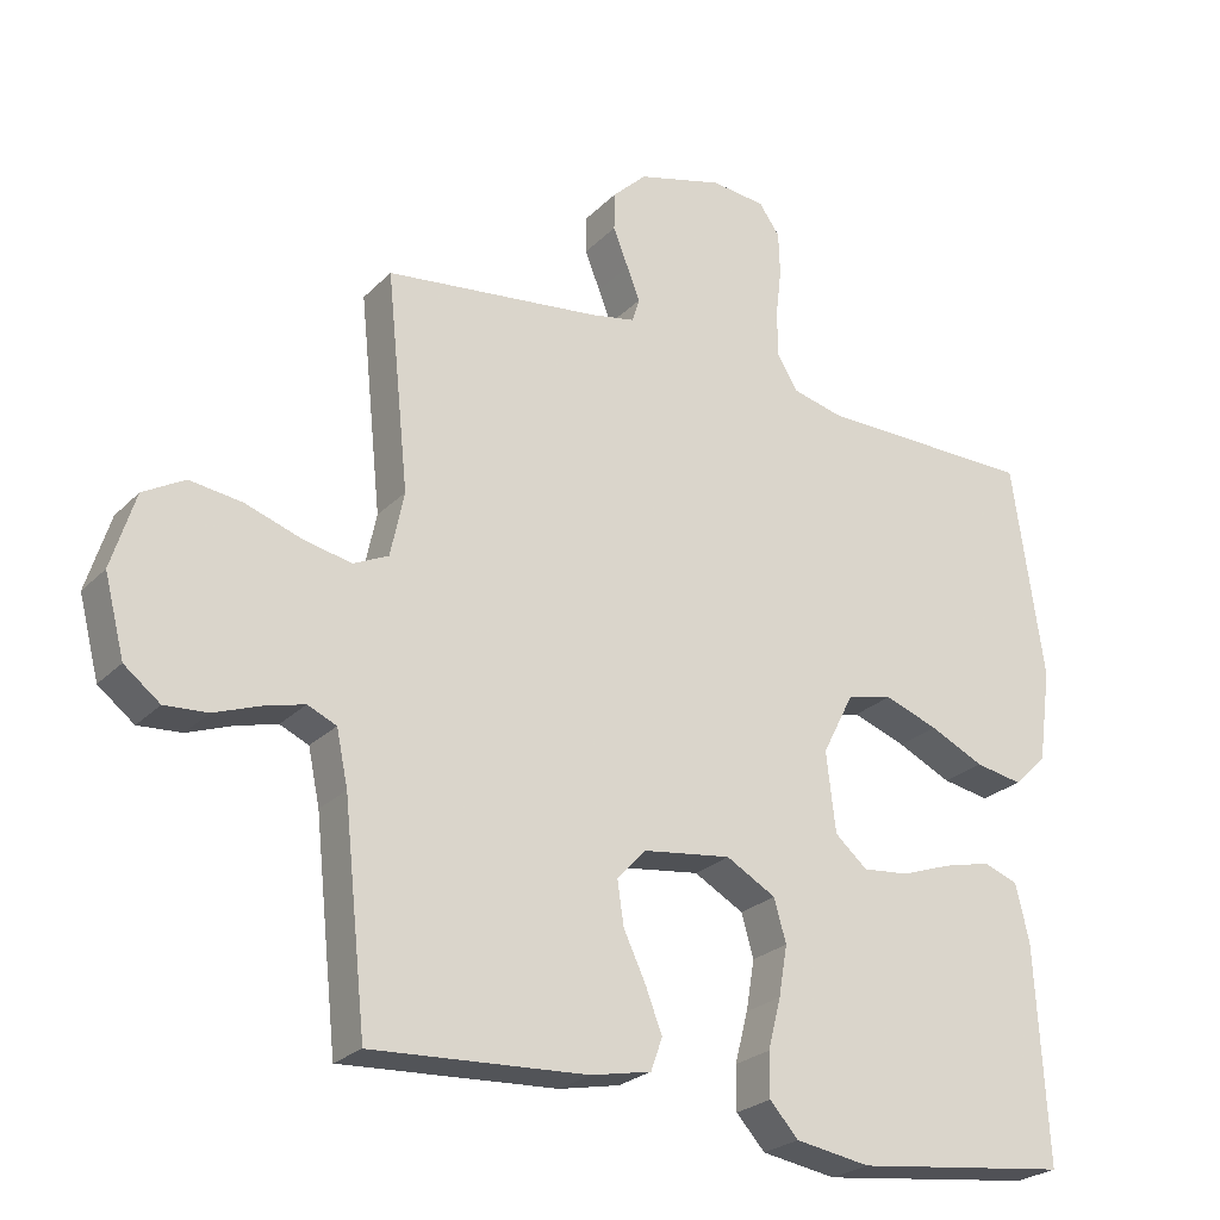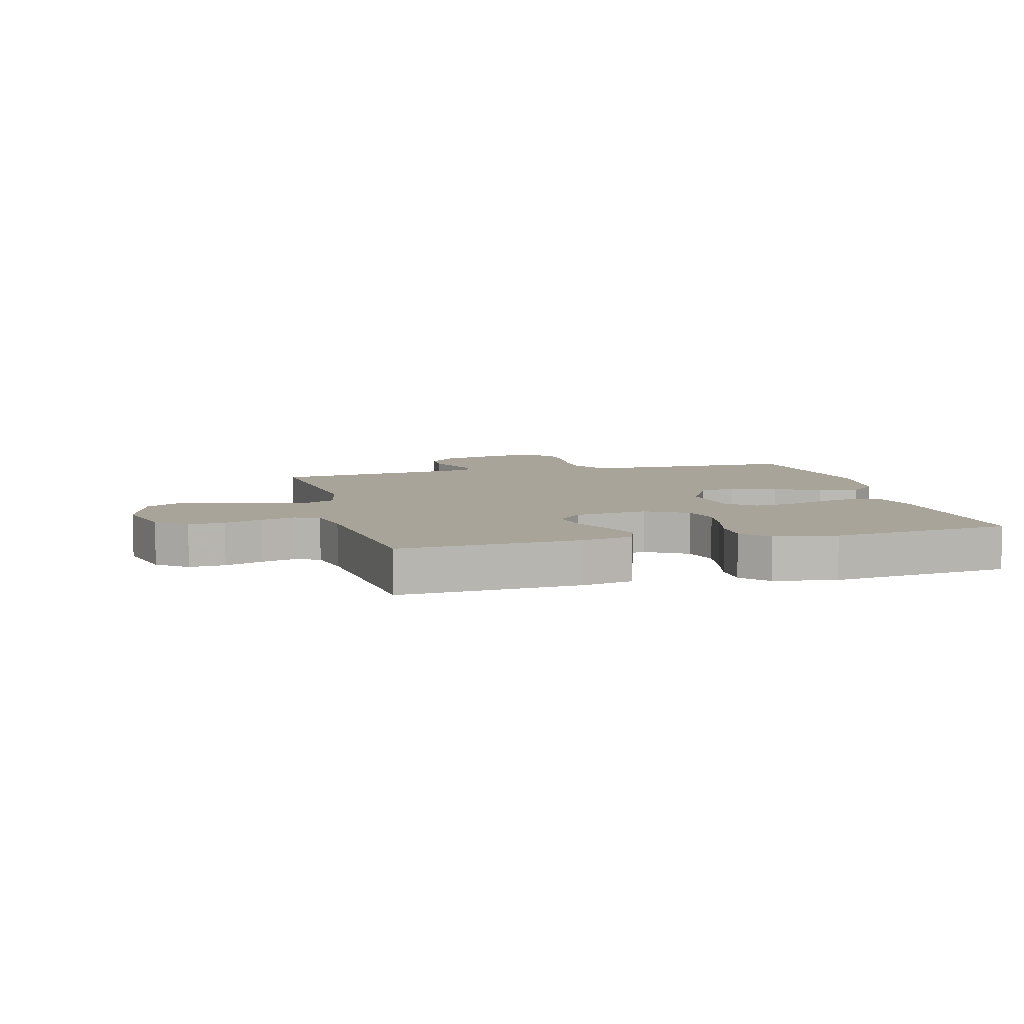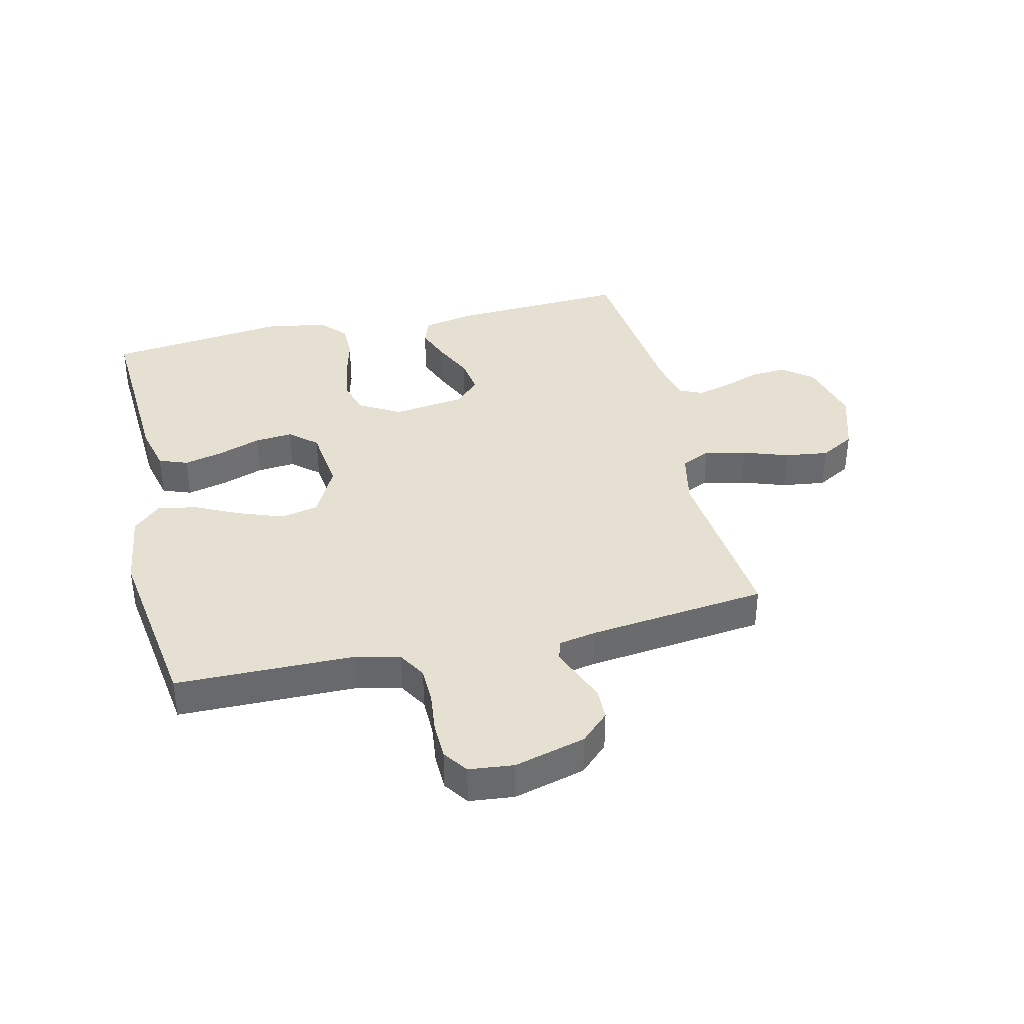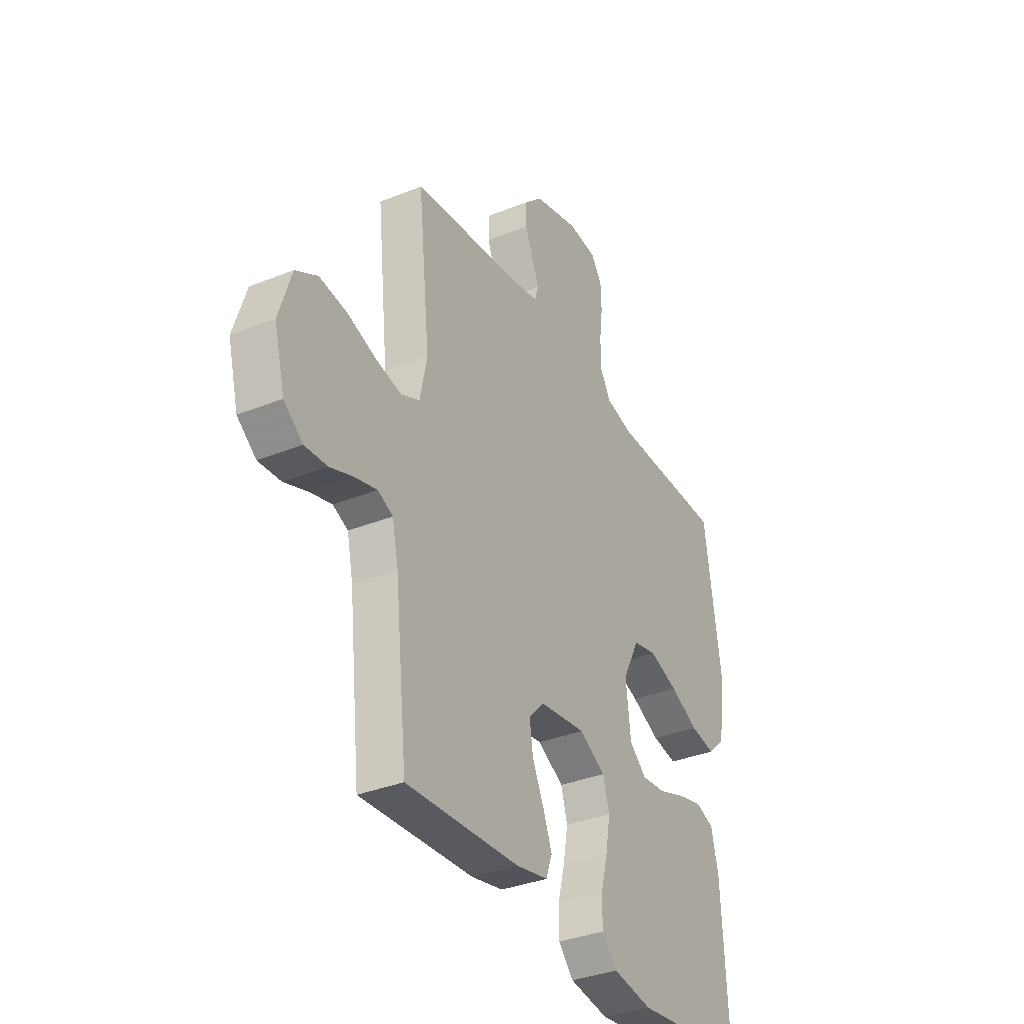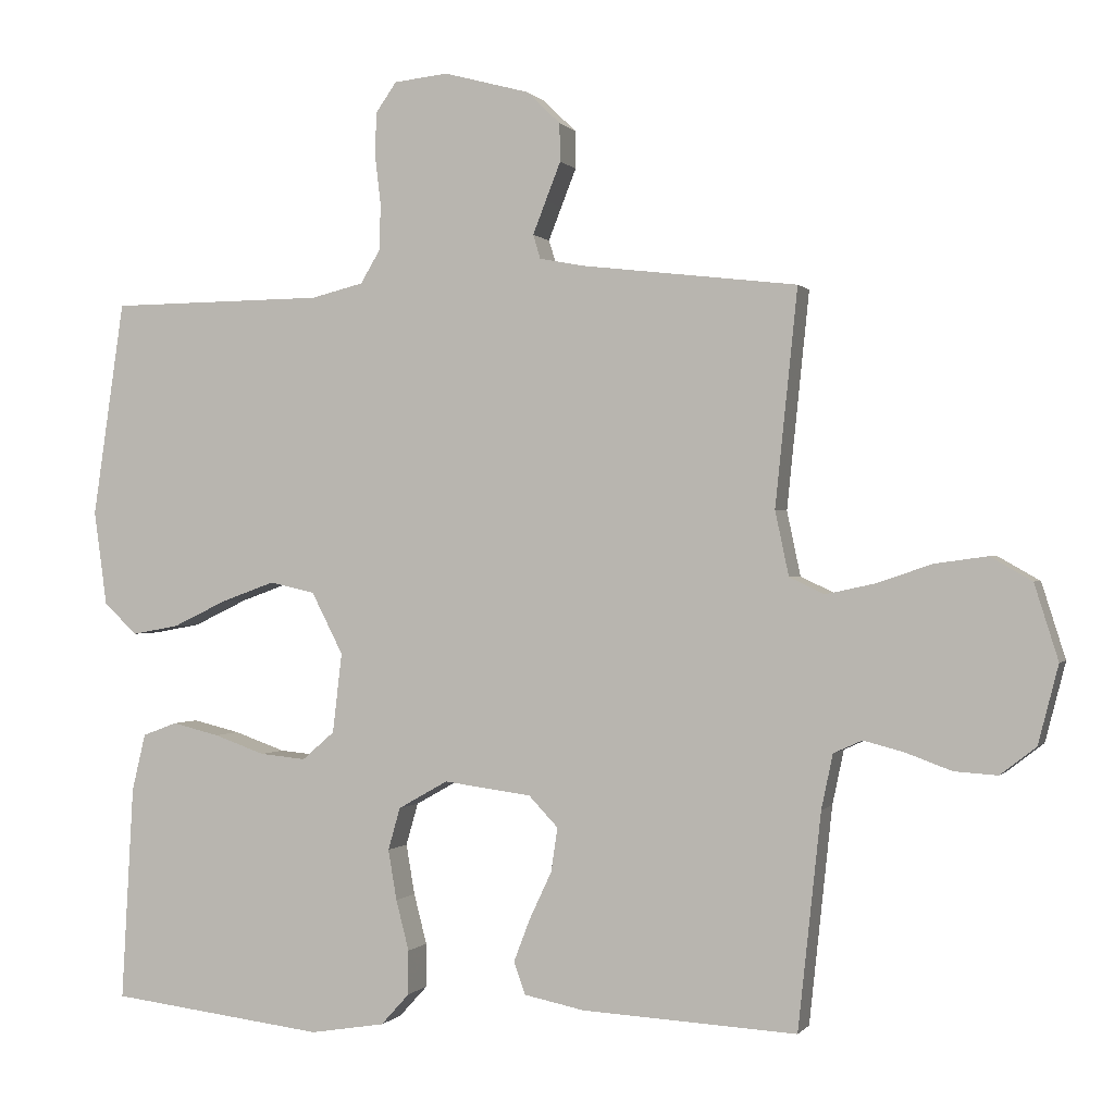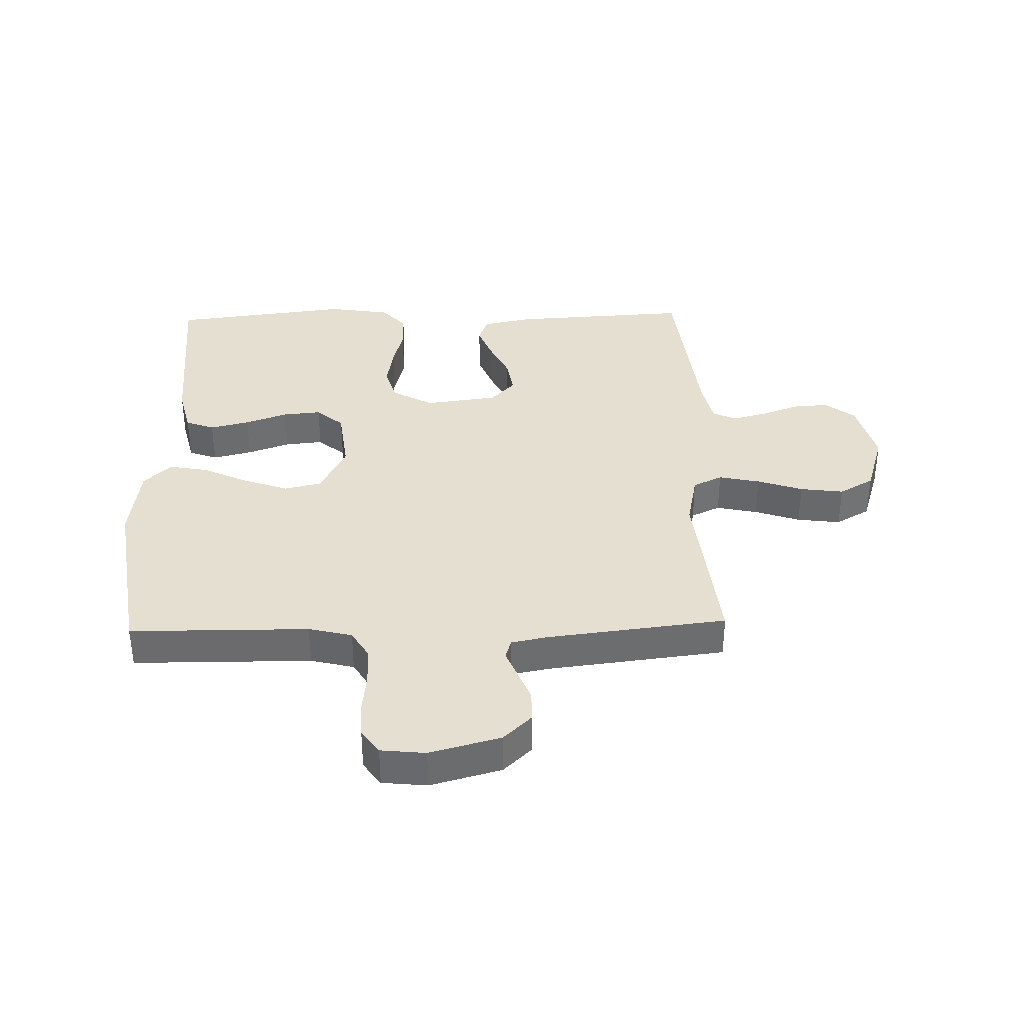
<metadata>
{"format":"obj","ext":"obj","renderer":"f3d","projection":"perspective","resolution":1024,"background":"white","views":[{"elev":-24.8,"azim":147.2,"up":"+Z"},{"elev":7.3,"azim":165.4,"up":"+Y"},{"elev":37.7,"azim":-13.1,"up":"+Y"},{"elev":-34.7,"azim":118.4,"up":"+Z"},{"elev":0.1,"azim":18.0,"up":"+Z"},{"elev":36.6,"azim":-1.6,"up":"+Y"}]}
</metadata>
<code>
v 0.5 0.07 -0.5
v 0.2 0.07 -0.484
v 0.116 0.07 -0.467
v 0.1 0.07 -0.422
v 0.123 0.07 -0.362
v 0.154 0.07 -0.296
v 0.163 0.07 -0.235
v 0.122 0.07 -0.192
v 0 0.07 -0.176
v -0.069 0.07 -0.215
v -0.086 0.07 -0.274
v -0.074 0.07 -0.344
v -0.056 0.07 -0.414
v -0.056 0.07 -0.475
v -0.096 0.07 -0.519
v -0.2 0.07 -0.536
v -0.5 0.07 -0.5
v -0.483 0.07 -0.2
v -0.464 0.07 -0.121
v -0.416 0.07 -0.103
v -0.35 0.07 -0.119
v -0.279 0.07 -0.144
v -0.215 0.07 -0.15
v -0.17 0.07 -0.111
v -0.157 0.07 0
v -0.201 0.07 0.086
v -0.264 0.07 0.1
v -0.339 0.07 0.073
v -0.414 0.07 0.037
v -0.48 0.07 0.025
v -0.526 0.07 0.069
v -0.544 0.07 0.2
v -0.5 0.07 0.5
v -0.2 0.07 0.503
v -0.127 0.07 0.521
v -0.099 0.07 0.568
v -0.098 0.07 0.632
v -0.106 0.07 0.7
v -0.104 0.07 0.76
v -0.075 0.07 0.801
v 0 0.07 0.809
v 0.119 0.07 0.777
v 0.166 0.07 0.732
v 0.167 0.07 0.679
v 0.146 0.07 0.626
v 0.128 0.07 0.58
v 0.138 0.07 0.547
v 0.2 0.07 0.535
v 0.5 0.07 0.5
v 0.469 0.07 0.2
v 0.488 0.07 0.11
v 0.537 0.07 0.087
v 0.606 0.07 0.102
v 0.682 0.07 0.128
v 0.755 0.07 0.138
v 0.813 0.07 0.105
v 0.846 0.07 0
v 0.818 0.07 -0.109
v 0.768 0.07 -0.148
v 0.708 0.07 -0.144
v 0.645 0.07 -0.121
v 0.588 0.07 -0.106
v 0.548 0.07 -0.124
v 0.532 0.07 -0.2
v 0.5 0 -0.5
v 0.2 0 -0.484
v 0.116 0 -0.467
v 0.1 0 -0.422
v 0.123 0 -0.362
v 0.154 0 -0.296
v 0.163 0 -0.235
v 0.122 0 -0.192
v 0 0 -0.176
v -0.069 0 -0.215
v -0.086 0 -0.274
v -0.074 0 -0.344
v -0.056 0 -0.414
v -0.056 0 -0.475
v -0.096 0 -0.519
v -0.2 0 -0.536
v -0.5 0 -0.5
v -0.483 0 -0.2
v -0.464 0 -0.121
v -0.416 0 -0.103
v -0.35 0 -0.119
v -0.279 0 -0.144
v -0.215 0 -0.15
v -0.17 0 -0.111
v -0.157 0 0
v -0.201 0 0.086
v -0.264 0 0.1
v -0.339 0 0.073
v -0.414 0 0.037
v -0.48 0 0.025
v -0.526 0 0.069
v -0.544 0 0.2
v -0.5 0 0.5
v -0.2 0 0.503
v -0.127 0 0.521
v -0.099 0 0.568
v -0.098 0 0.632
v -0.106 0 0.7
v -0.104 0 0.76
v -0.075 0 0.801
v 0 0 0.809
v 0.119 0 0.777
v 0.166 0 0.732
v 0.167 0 0.679
v 0.146 0 0.626
v 0.128 0 0.58
v 0.138 0 0.547
v 0.2 0 0.535
v 0.5 0 0.5
v 0.469 0 0.2
v 0.488 0 0.11
v 0.537 0 0.087
v 0.606 0 0.102
v 0.682 0 0.128
v 0.755 0 0.138
v 0.813 0 0.105
v 0.846 0 0
v 0.818 0 -0.109
v 0.768 0 -0.148
v 0.708 0 -0.144
v 0.645 0 -0.121
v 0.588 0 -0.106
v 0.548 0 -0.124
v 0.532 0 -0.2
f 58 59 60 61
f 58 61 62
f 57 58 62
f 56 57 62
f 53 54 55 56
f 52 53 56 62
f 51 52 62 63
f 48 49 50
f 47 48 50 51
f 42 43 44 45
f 42 45 46
f 41 42 46
f 40 41 46 47
f 37 38 39 40
f 36 37 40 47
f 31 32 33 34
f 31 34 35
f 28 29 30 31
f 27 28 31 35
f 26 27 35 36
f 19 20 21 22
f 17 18 19 22
f 17 22 23
f 16 17 23 24
f 12 13 14 15
f 11 12 15 16
f 10 11 16 24
f 3 4 5 6
f 1 2 3 6
f 64 1 6 7
f 63 64 7 8
f 51 63 8 9
f 25 26 36 47
f 24 25 47 51
f 9 10 24 51
f 125 124 123 122
f 126 125 122
f 126 122 121
f 126 121 120
f 120 119 118 117
f 126 120 117 116
f 127 126 116 115
f 114 113 112
f 115 114 112 111
f 109 108 107 106
f 110 109 106
f 110 106 105
f 111 110 105 104
f 104 103 102 101
f 111 104 101 100
f 98 97 96 95
f 99 98 95
f 95 94 93 92
f 99 95 92 91
f 100 99 91 90
f 86 85 84 83
f 86 83 82 81
f 87 86 81
f 88 87 81 80
f 79 78 77 76
f 80 79 76 75
f 88 80 75 74
f 70 69 68 67
f 70 67 66 65
f 71 70 65 128
f 72 71 128 127
f 73 72 127 115
f 111 100 90 89
f 115 111 89 88
f 115 88 74 73
f 1 65 66 2
f 2 66 67 3
f 3 67 68 4
f 4 68 69 5
f 5 69 70 6
f 6 70 71 7
f 7 71 72 8
f 8 72 73 9
f 9 73 74 10
f 10 74 75 11
f 11 75 76 12
f 12 76 77 13
f 13 77 78 14
f 14 78 79 15
f 15 79 80 16
f 16 80 81 17
f 17 81 82 18
f 18 82 83 19
f 19 83 84 20
f 20 84 85 21
f 21 85 86 22
f 22 86 87 23
f 23 87 88 24
f 24 88 89 25
f 25 89 90 26
f 26 90 91 27
f 27 91 92 28
f 28 92 93 29
f 29 93 94 30
f 30 94 95 31
f 31 95 96 32
f 32 96 97 33
f 33 97 98 34
f 34 98 99 35
f 35 99 100 36
f 36 100 101 37
f 37 101 102 38
f 38 102 103 39
f 39 103 104 40
f 40 104 105 41
f 41 105 106 42
f 42 106 107 43
f 43 107 108 44
f 44 108 109 45
f 45 109 110 46
f 46 110 111 47
f 47 111 112 48
f 48 112 113 49
f 49 113 114 50
f 50 114 115 51
f 51 115 116 52
f 52 116 117 53
f 53 117 118 54
f 54 118 119 55
f 55 119 120 56
f 56 120 121 57
f 57 121 122 58
f 58 122 123 59
f 59 123 124 60
f 60 124 125 61
f 61 125 126 62
f 62 126 127 63
f 63 127 128 64
f 64 128 65 1

</code>
